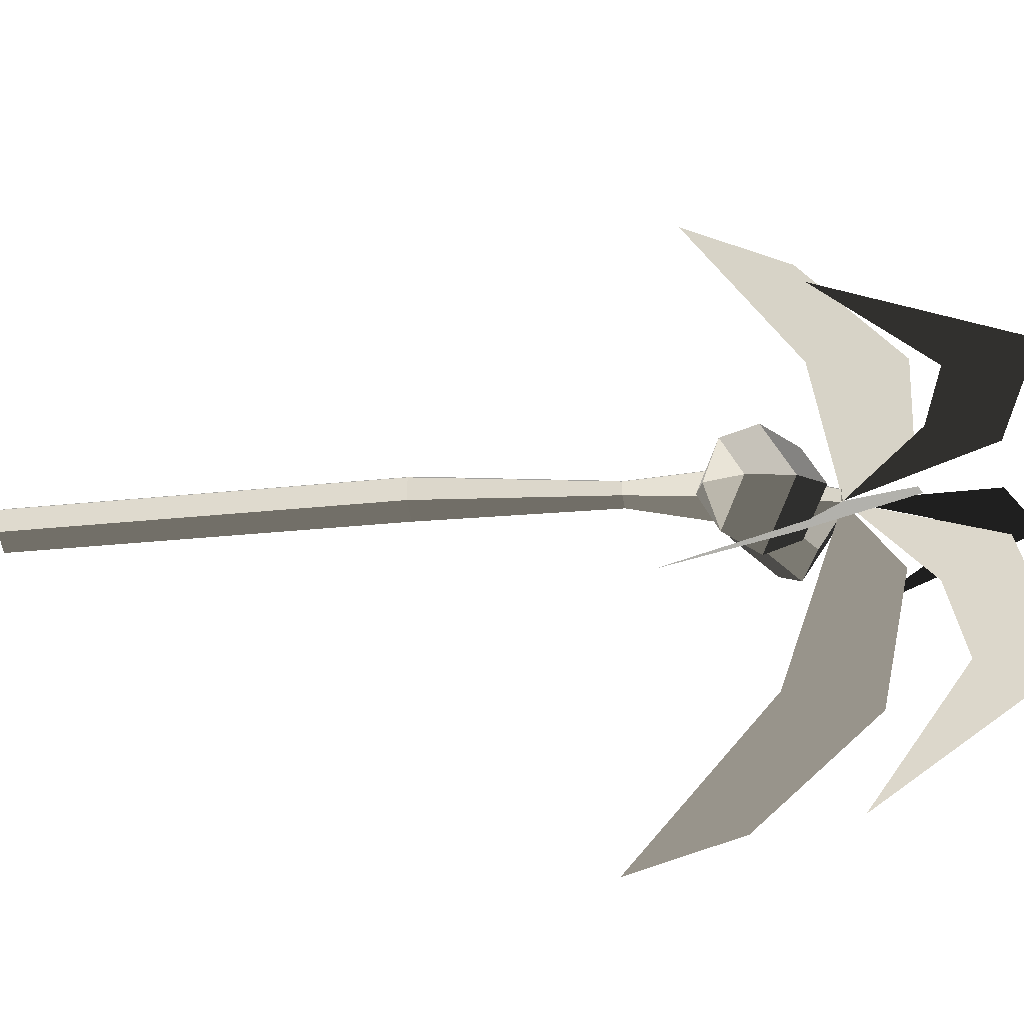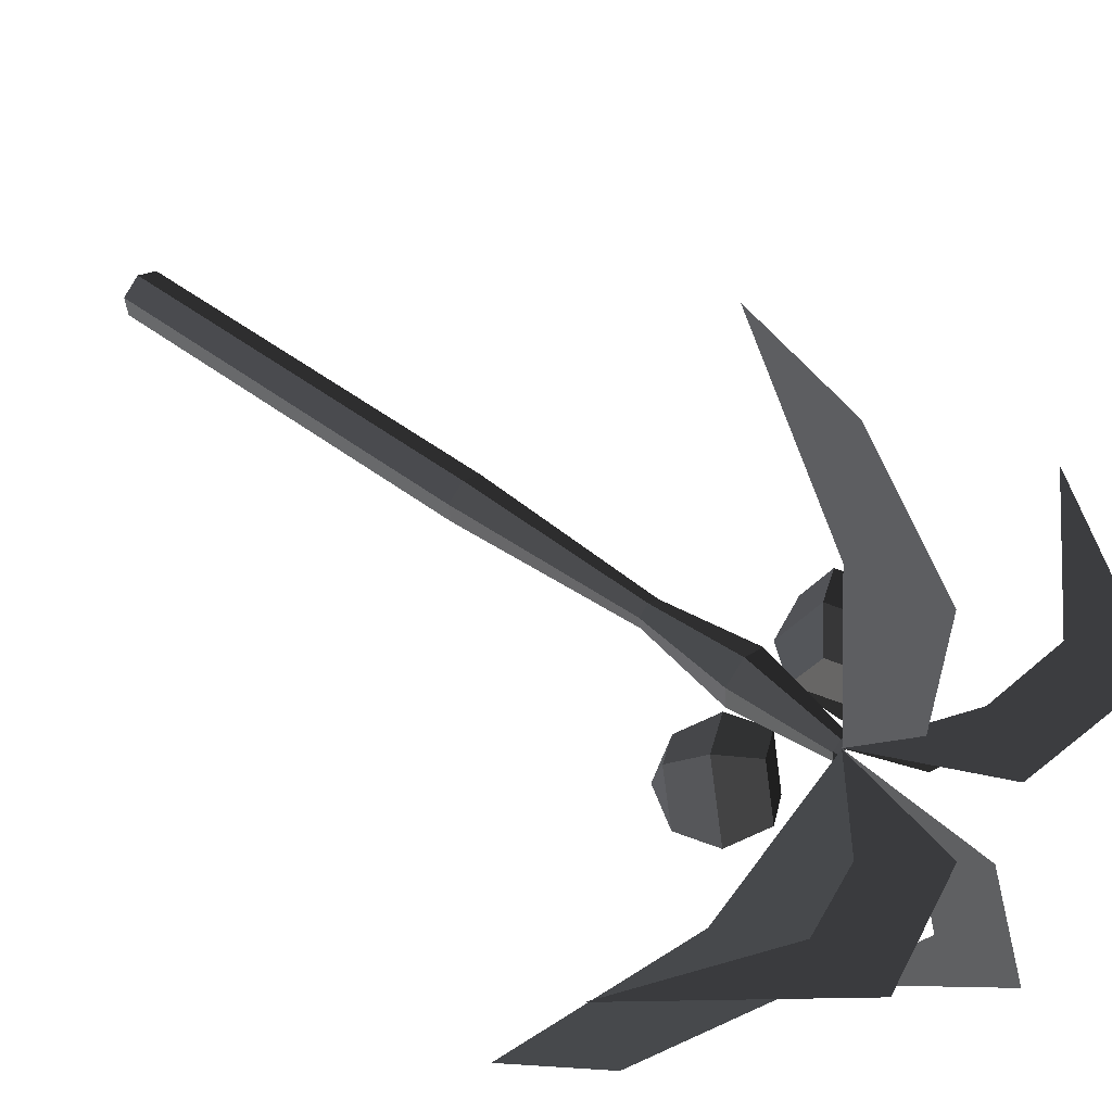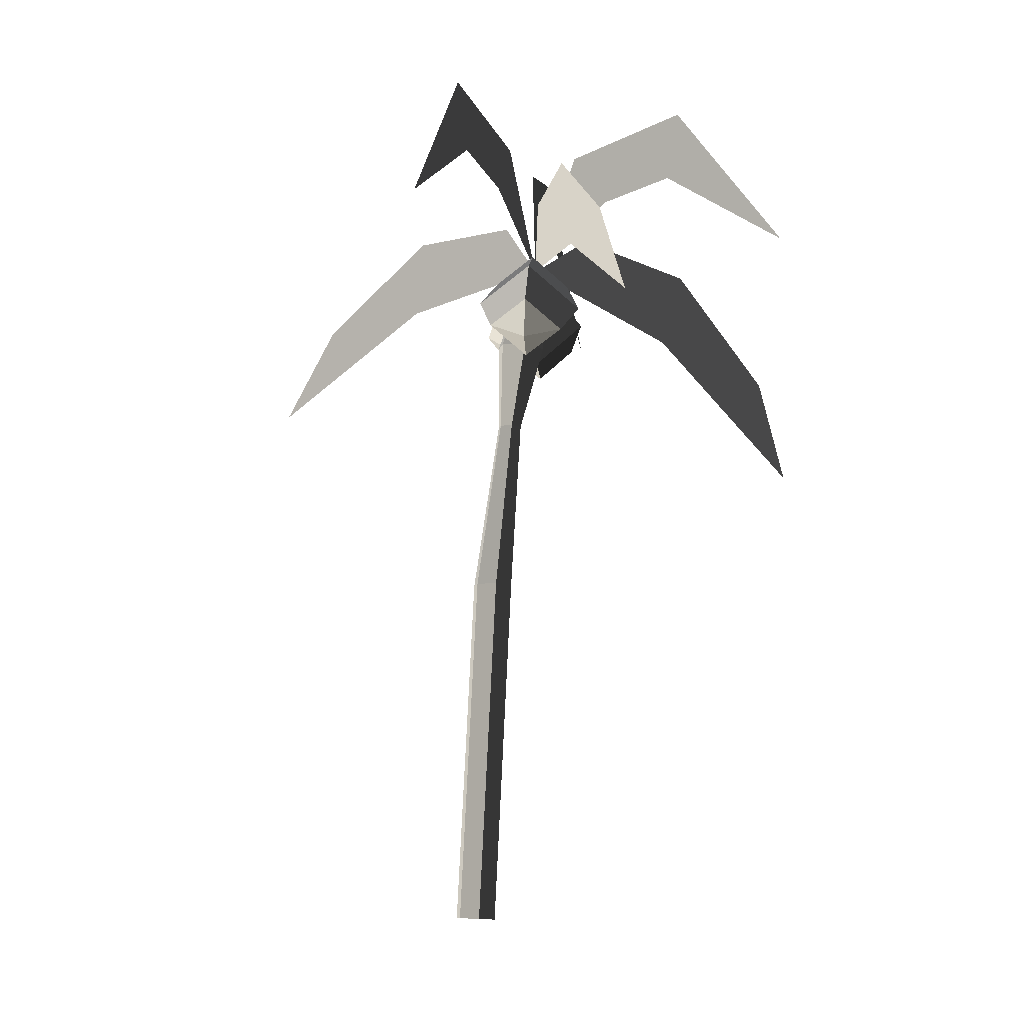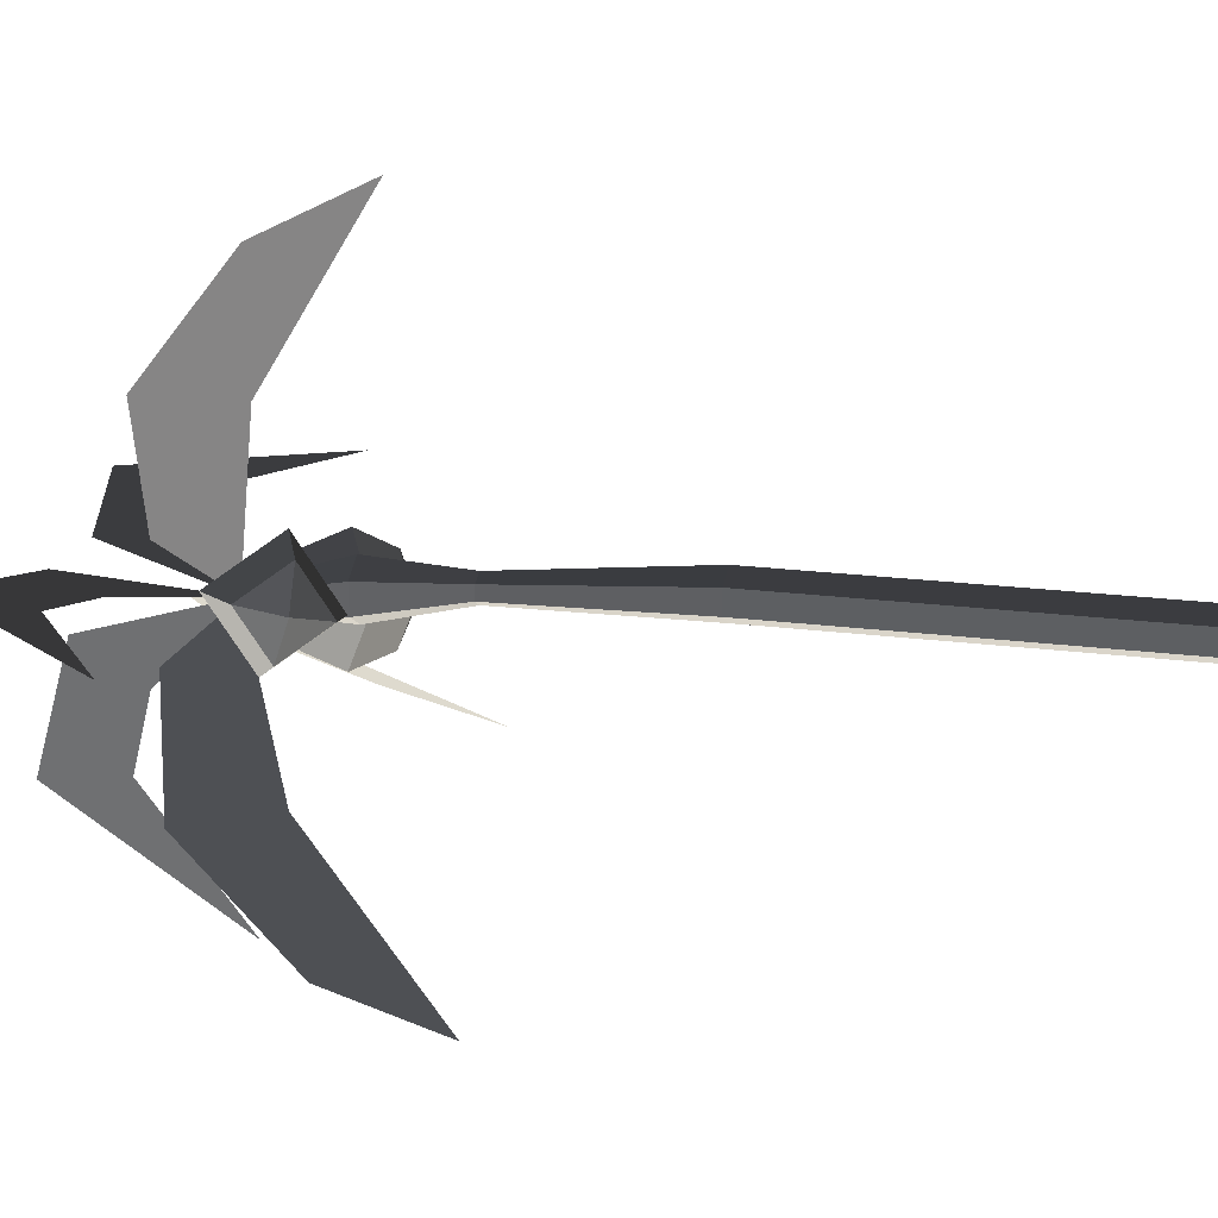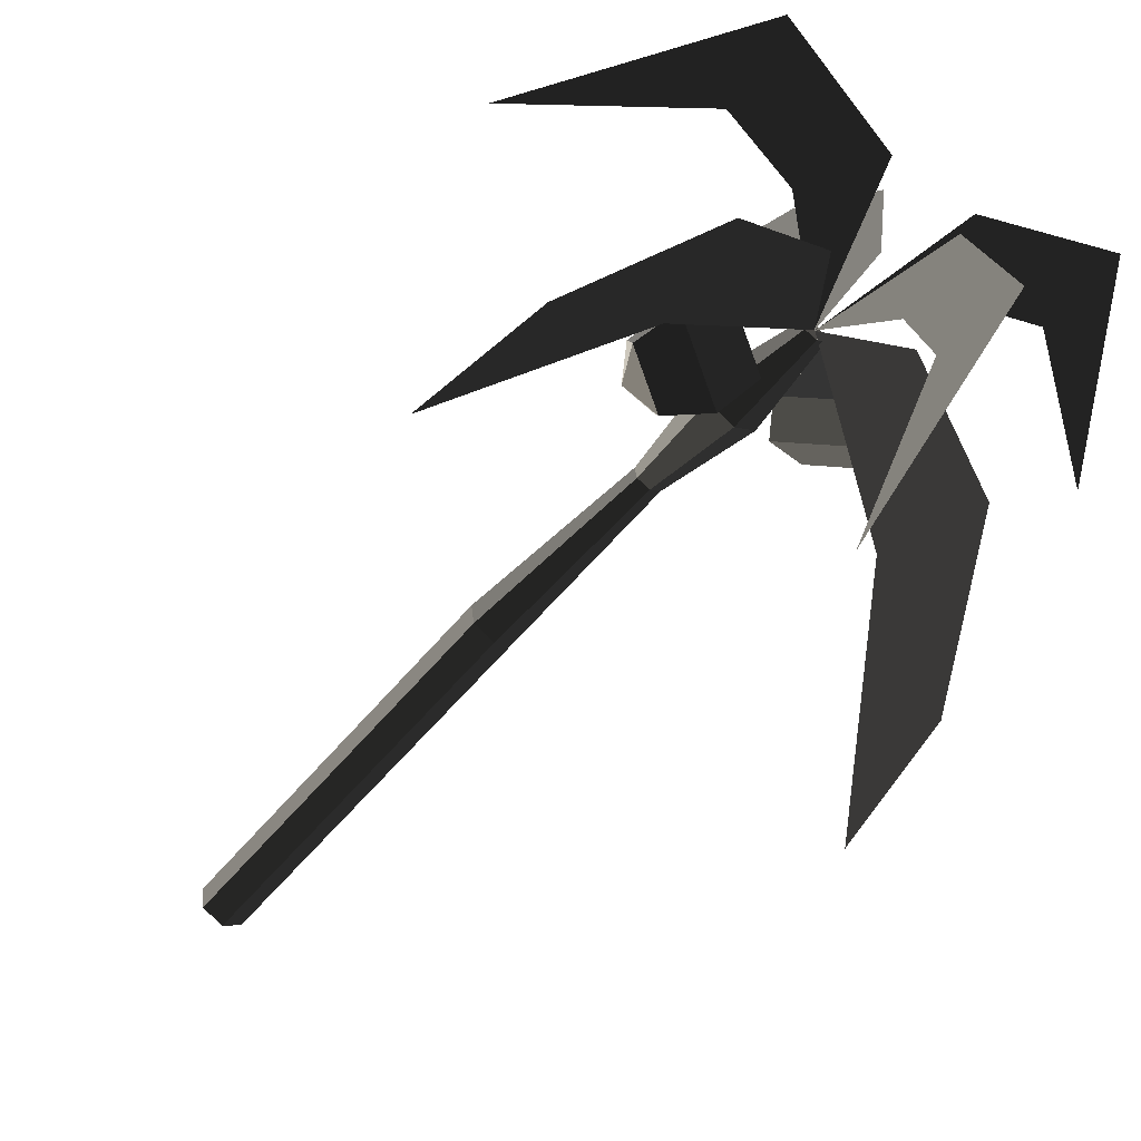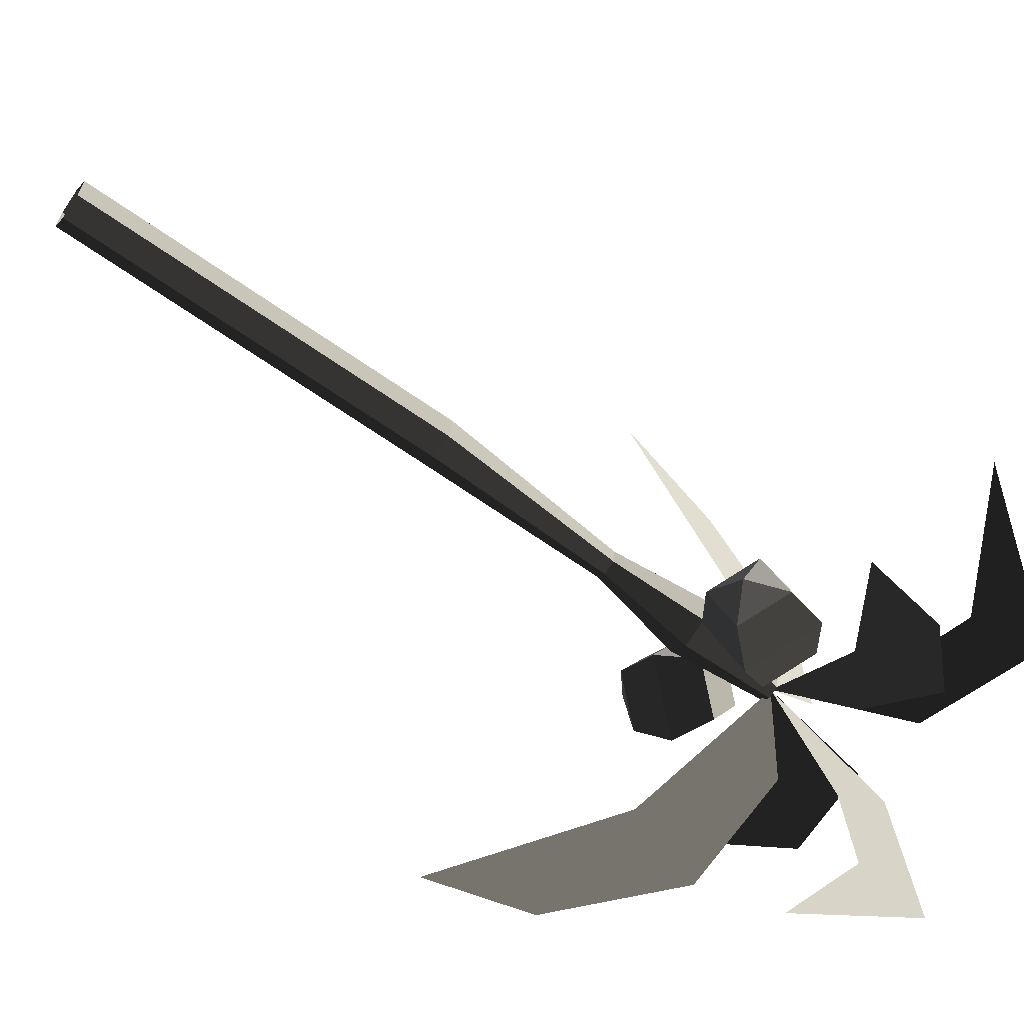
<metadata>
{"format":"obj","ext":"obj","renderer":"f3d","projection":"perspective","resolution":1024,"background":"white","views":[{"elev":-37.9,"azim":101.5,"up":"+Z"},{"elev":43.5,"azim":131.5,"up":"+Z"},{"elev":-11.3,"azim":119.2,"up":"+Y"},{"elev":28.8,"azim":-74.6,"up":"+Z"},{"elev":-59.4,"azim":142.3,"up":"+Z"},{"elev":-58.9,"azim":55.2,"up":"+Z"}]}
</metadata>
<code>
v -0.24 4.986 -0.455
v -0.1785 4.984 -0.5061
v -0.3108 4.36 -0.3743
v -0.1686 4.356 -0.4924
v -0.2265 4.989 -0.3763
v -0.2798 4.372 -0.1924
v -0.1515 4.99 -0.3485
v -0.1064 4.381 -0.1288
v -0.0899 4.988 -0.3996
v 0.0358 4.377 -0.2468
v -0.1034 4.985 -0.4784
v 0.0049 4.365 -0.4287
v -0.1785 4.984 -0.5061
v -0.1686 4.356 -0.4924
v -0.1218 3.743 -0.3181
v -0.0374 3.744 -0.2869
v -0.0222 3.746 -0.1982
v 0.0358 4.377 -0.2468
v -0.0914 3.748 -0.1407
v -0.1064 4.381 -0.1288
v -0.1758 3.747 -0.1719
v -0.2798 4.372 -0.1924
v -0.191 3.745 -0.2606
v -0.3108 4.36 -0.3743
v -0.1218 3.743 -0.3181
v -0.1686 4.356 -0.4924
v -0.1809 2.494 -0.1692
v -0.0655 2.492 -0.265
v 0.0751 2.495 -0.2131
v -0.0374 3.744 -0.2869
v 0.1004 2.501 -0.0654
v -0.0222 3.746 -0.1982
v -0.015 2.504 0.0304
v -0.0914 3.748 -0.1407
v -0.1557 2.501 -0.0215
v -0.1758 3.747 -0.1719
v -0.1809 2.494 -0.1692
v -0.191 3.745 -0.2606
v -0.1154 0.0045 0.0957
v -0.1407 -0.0029 -0.0519
v -0.0253 -0.0074 -0.1477
v -0.0655 2.492 -0.265
v 0.1154 -0.0045 -0.0957
v 0.0751 2.495 -0.2131
v 0.1407 0.0029 0.0519
v 0.1004 2.501 -0.0654
v 0.0253 0.0074 0.1477
v -0.015 2.504 0.0304
v -0.1154 0.0045 0.0957
v -0.1557 2.501 -0.0215
v -0.281 5.607 -1.525
v -0.2546 4.959 -2.453
v -0.3398 6.132 -1.591
v -0.3398 6.132 -1.591
v -0.2446 5.488 -1.004
v -0.2761 5.907 -0.7218
v -0.1657 4.992 -0.4296
v -0.1657 4.992 -0.4296
v -0.2539 4.84 0.7197
v -0.2603 4.121 1.97
v -0.3533 5.449 0.7255
v -0.3349 4.811 1.589
v -0.166 4.992 -0.4256
v -0.2663 5.42 -0.1113
v -0.9102 4.497 -1.169
v -1.534 3.434 -1.917
v -1.12 5.074 -1.238
v -1.503 4.206 -1.74
v -0.168 4.992 -0.429
v -0.5304 5.302 -0.6825
v 0.9218 5.636 -0.4388
v 1.859 5.012 -0.5629
v 0.9805 6.163 -0.392
v 0.9805 6.163 -0.392
v 0.4033 5.504 -0.4162
v 0.1153 5.915 -0.3569
v -0.1628 4.992 -0.4269
v -0.1628 4.992 -0.4269
v 0.6964 4.848 -1.191
v 1.592 4.134 -2.068
v 0.7483 5.461 -1.147
v 1.356 4.827 -1.764
v -0.1633 4.993 -0.428
v 0.1092 5.426 -0.6006
v -1.213 5.584 -0.042
v -2.101 4.915 0.1739
v -1.276 6.108 0.0271
v -1.276 6.108 0.0271
v -0.7152 5.476 -0.2084
v -0.445 5.901 -0.2533
v -0.1672 4.992 -0.4261
v -0.1672 4.992 -0.4261
v -0.7086 4.477 0.135
v -0.9311 4.729 -0.0299
v -0.9021 4.447 -0.0749
v -0.9021 4.447 -0.0749
v -0.9191 4.532 -0.3486
v -0.9191 4.532 -0.3486
v -0.6965 4.279 -0.1837
v -0.6965 4.279 -0.1837
v -0.7086 4.477 0.135
v -0.7086 4.477 0.135
v -0.4517 4.603 0.1581
v -0.4347 4.324 -0.2926
v -0.7494 4.681 -0.5258
v -0.9191 4.532 -0.3486
v -0.7664 4.96 -0.0751
v -0.9311 4.729 -0.0299
v -0.4517 4.603 0.1581
v -0.7086 4.477 0.135
v -0.5045 5.004 -0.184
v -0.282 4.752 -0.0191
v -0.27 4.554 -0.3378
v -0.4347 4.324 -0.2926
v -0.4925 4.807 -0.5027
v -0.7494 4.681 -0.5258
v -0.5045 5.004 -0.184
v -0.7664 4.96 -0.0751
v -0.27 4.554 -0.3378
v -0.282 4.752 -0.0191
v 0.5327 4.379 -0.4217
v 0.2343 4.2 -0.5614
v 0.4848 4.27 -0.6828
v 0.4848 4.27 -0.6828
v 0.312 4.337 -0.902
v 0.312 4.337 -0.902
v 0.6104 4.516 -0.7624
v 0.6104 4.516 -0.7624
v 0.5327 4.379 -0.4217
v 0.5327 4.379 -0.4217
v 0.4276 4.6 -0.2718
v 0.5375 4.793 -0.7536
v 0.1154 4.54 -0.9511
v 0.312 4.337 -0.902
v 0.0055 4.347 -0.4693
v 0.2343 4.2 -0.5614
v 0.4276 4.6 -0.2718
v 0.5327 4.379 -0.4217
v -0.0674 4.625 -0.4605
v 0.2311 4.804 -0.3209
v 0.3088 4.94 -0.6615
v 0.5375 4.793 -0.7536
v 0.0103 4.761 -0.8012
v 0.1154 4.54 -0.9511
v -0.0674 4.625 -0.4605
v 0.0055 4.347 -0.4693
v 0.3088 4.94 -0.6615
v 0.2311 4.804 -0.3209
g Group_001
f 1 2 4 3
f 1 3 6 5
f 5 6 8 7
f 7 8 10 9
f 9 10 12 11
f 11 12 14 13
f 14 12 16 15
f 16 12 18 17
f 17 18 20 19
f 19 20 22 21
f 21 22 24 23
f 23 24 26 25
f 23 25 28 27
f 28 25 30 29
f 29 30 32 31
f 31 32 34 33
f 33 34 36 35
f 35 36 38 37
f 35 37 40 39
f 40 37 42 41
f 41 42 44 43
f 43 44 46 45
f 45 46 48 47
f 47 48 50 49
g Group_002
f 51 52 53
f 51 53 56 55
f 55 56 57
g Group_003
f 59 60 62 61
f 59 61 64 63
g Group_004
f 65 66 68 67
f 65 67 70 69
g Group_005
f 71 72 73
f 71 73 76 75
f 75 76 77
g Group_006
f 79 80 82 81
f 79 81 84 83
g Group_007
f 85 86 87
f 85 87 90 89
f 89 90 91
g Group_008
f 93 94 95
f 95 94 97
f 95 97 99
f 95 99 101
f 101 99 104 103
f 104 99 106 105
f 105 106 108 107
f 107 108 110 109
f 107 109 112 111
f 112 109 114 113
f 113 114 116 115
f 115 116 118 117
f 115 117 120 119
g Group_009
f 121 122 123
f 123 122 125
f 123 125 127
f 123 127 129
f 129 127 132 131
f 132 127 134 133
f 133 134 136 135
f 135 136 138 137
f 135 137 140 139
f 140 137 142 141
f 141 142 144 143
f 143 144 146 145
f 143 145 148 147

</code>
